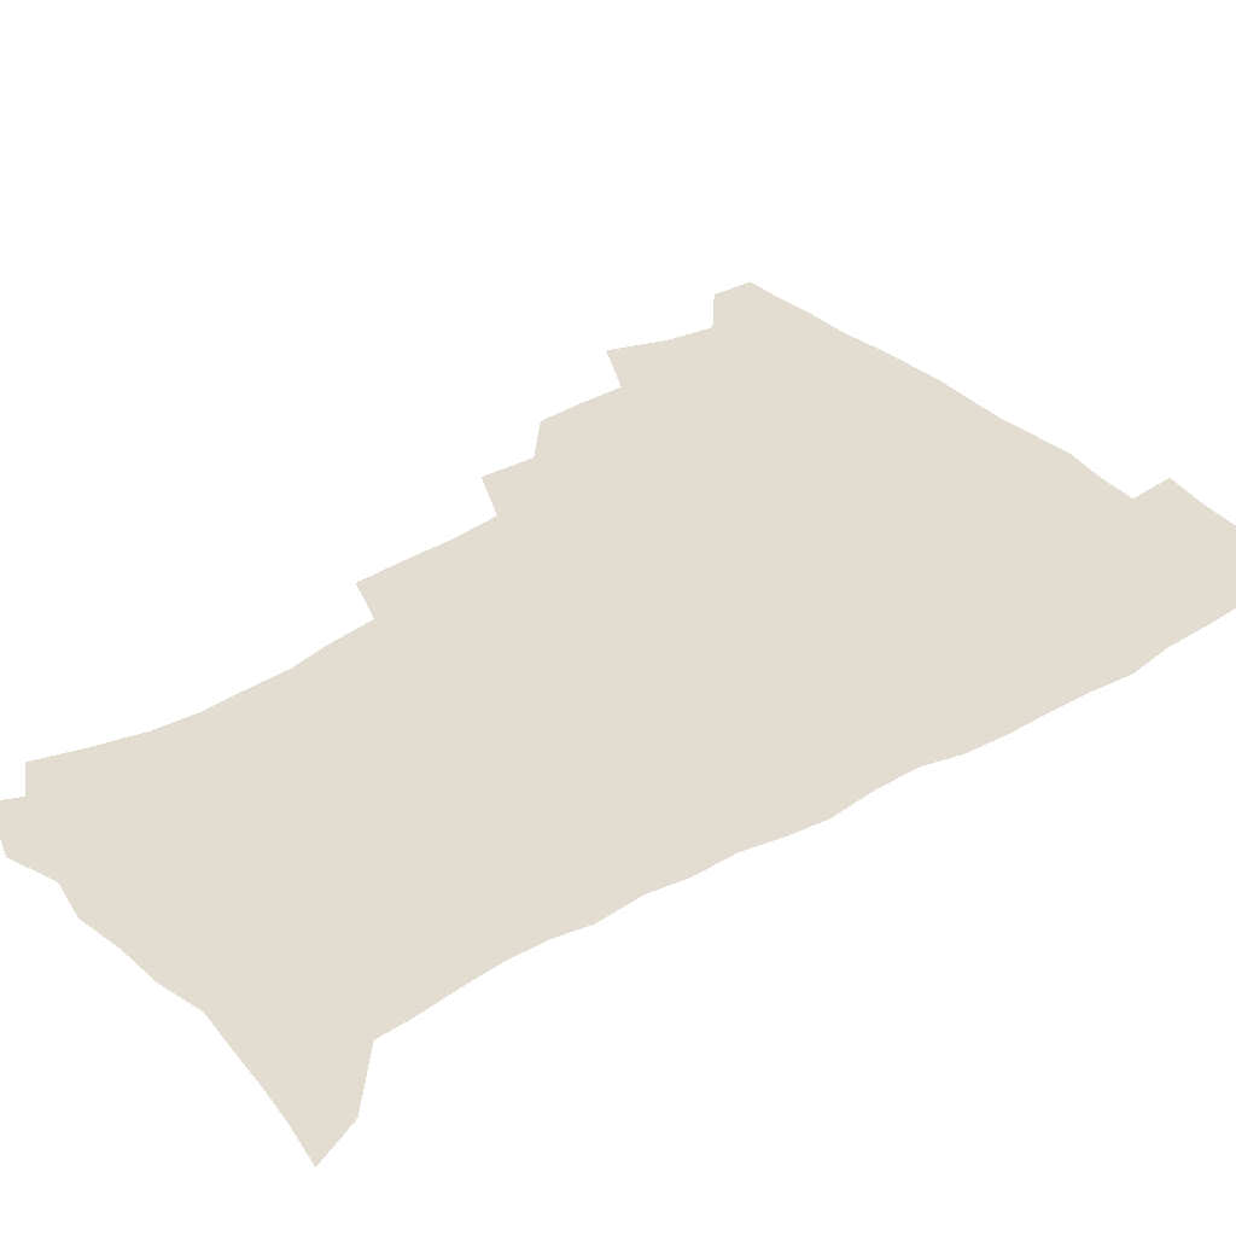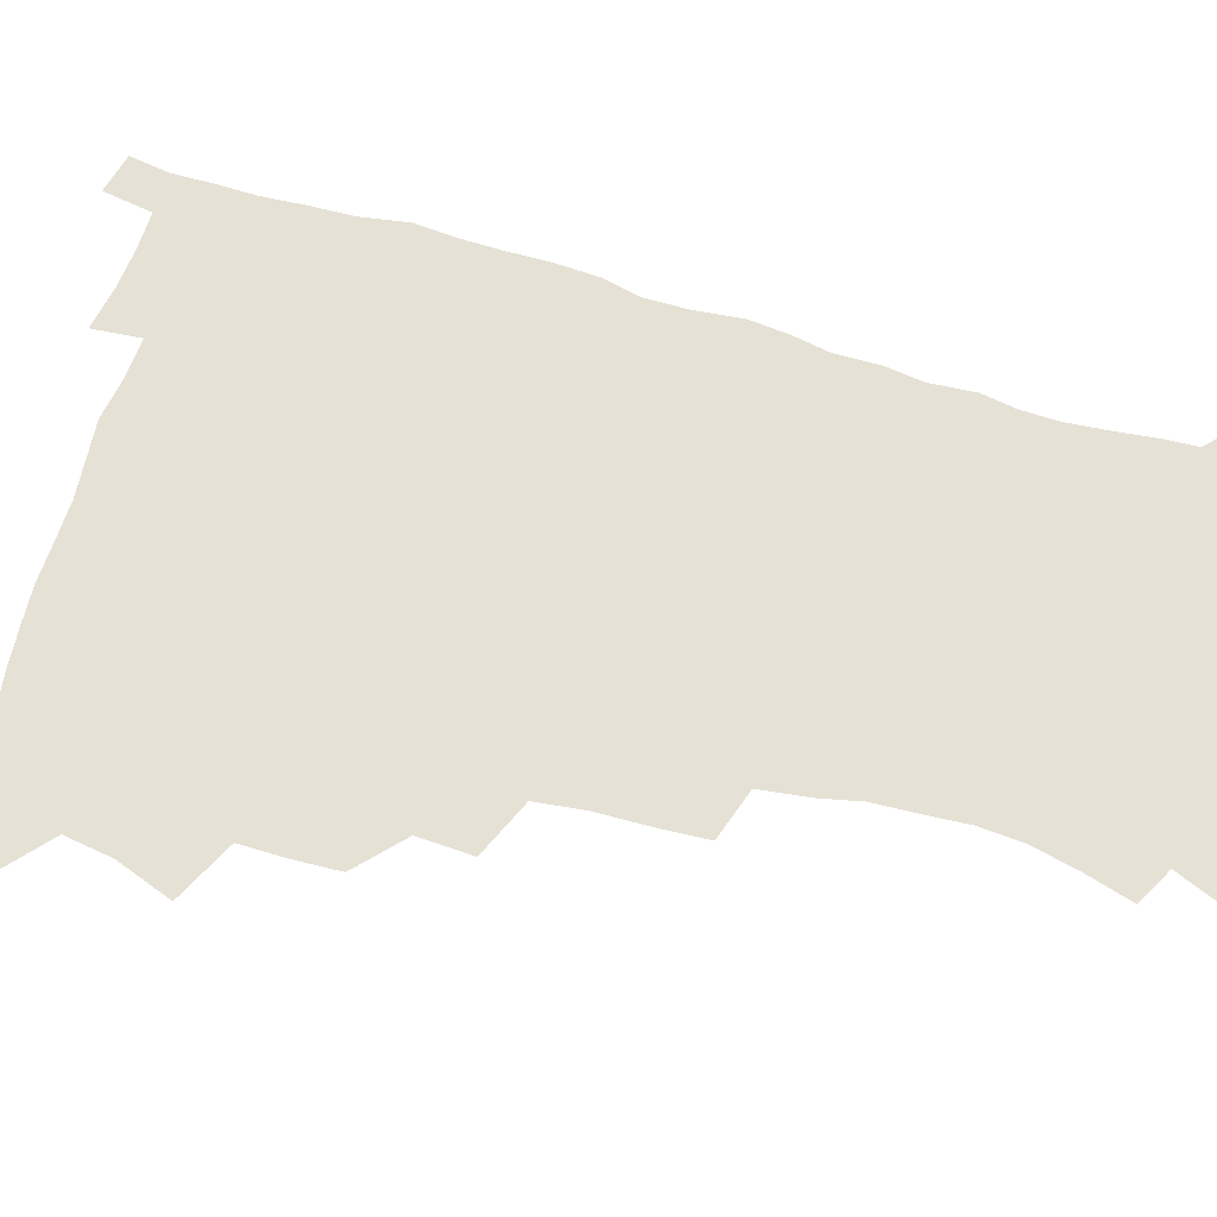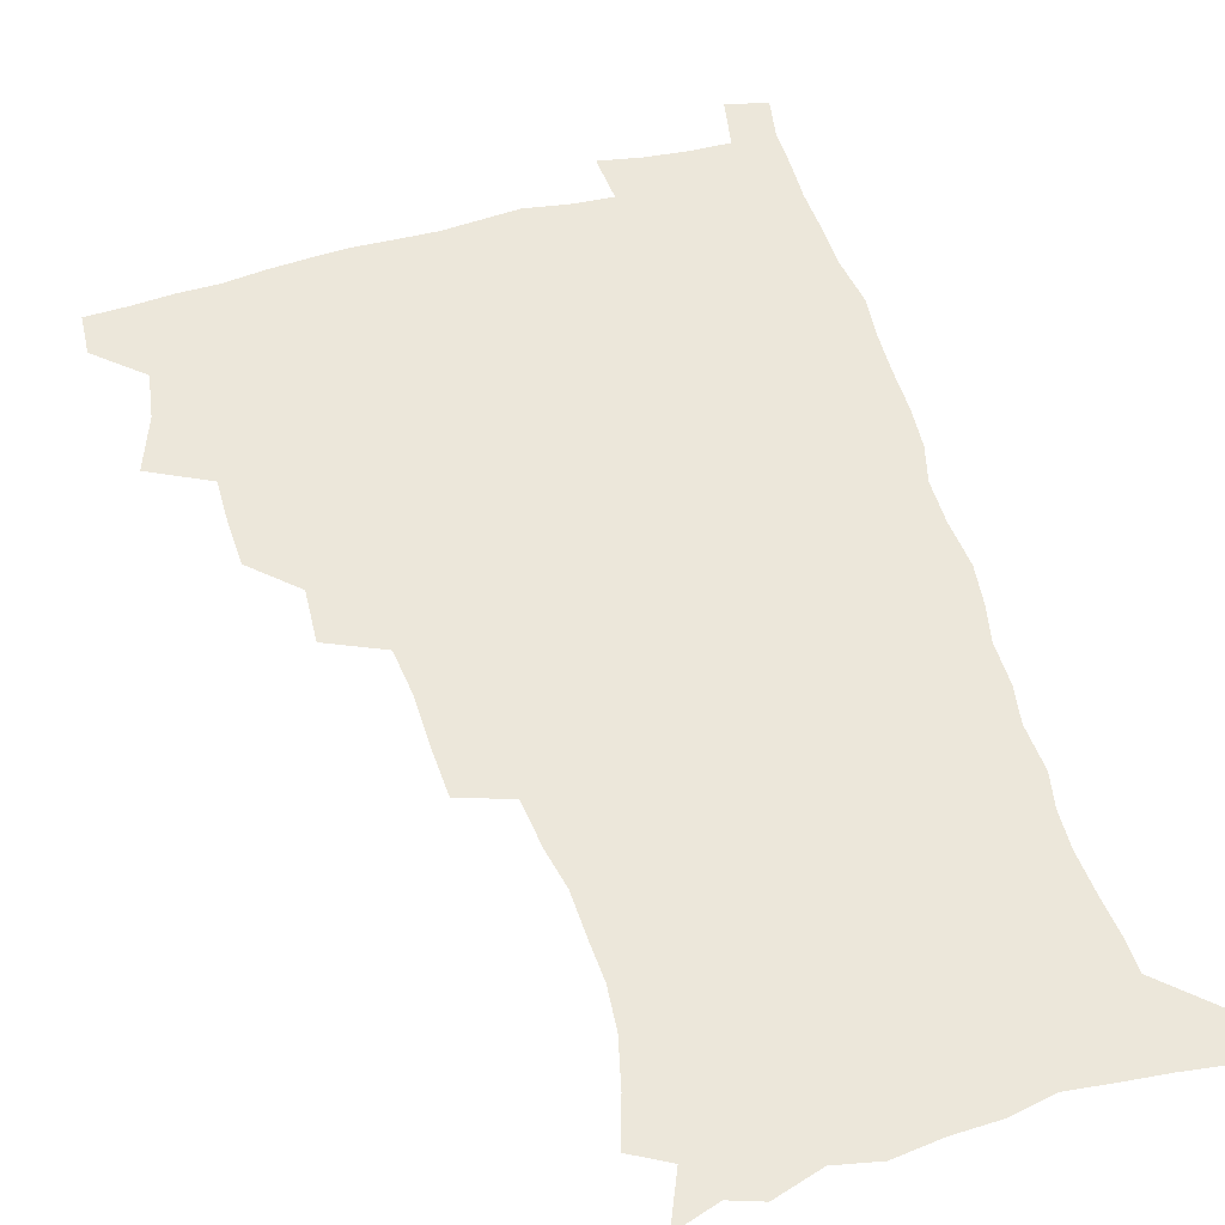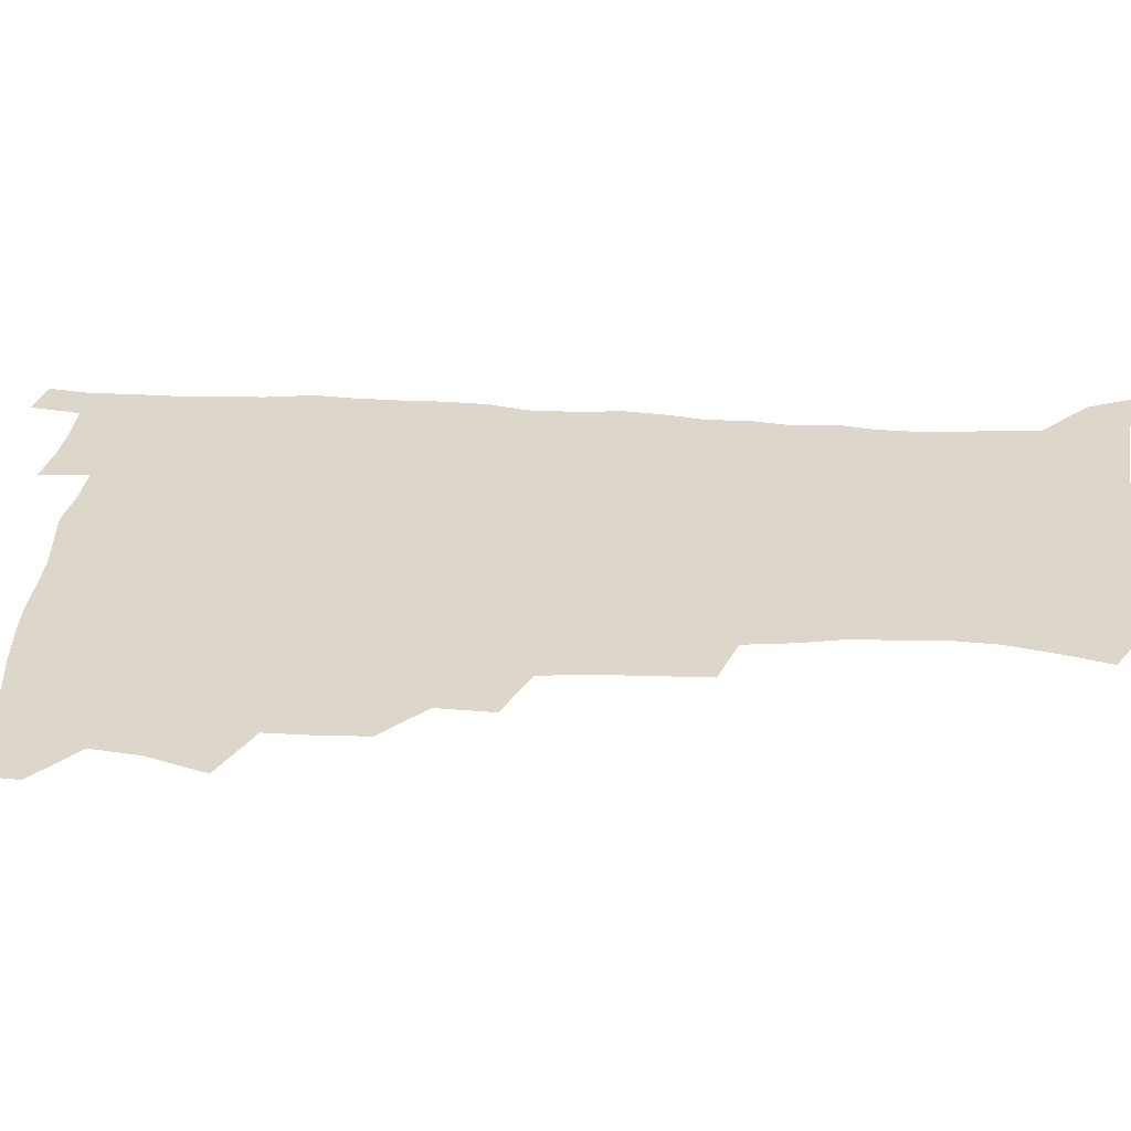
<metadata>
{"format":"obj","ext":"obj","renderer":"f3d","projection":"perspective","resolution":1024,"background":"white","views":[{"elev":35.3,"azim":51.2,"up":"+Z"},{"elev":64.1,"azim":-74.1,"up":"+Z"},{"elev":52.8,"azim":-16.7,"up":"+Z"},{"elev":30.5,"azim":-86.4,"up":"+Z"}]}
</metadata>
<code>
v 480.3 507.9 0
v 481.3 523.3 0
v 486.6 455.2 0
v 494.2 475.6 0
v 497.1 492.9 0
v 497.8 508.4 0
v 497 523.8 0
v 508.4 410.7 0
v 507.9 427.3 0
v 508.3 444.3 0
v 512 462.8 0
v 512.9 478.4 0
v 514.6 494.2 0
v 513.8 509 0
v 512.1 524.9 0
v 523.2 375.8 0
v 524.5 395.6 0
v 526.3 414.8 0
v 527.5 432.4 0
v 526.6 447.8 0
v 527.9 463.9 0
v 528.9 479.4 0
v 530.1 494.7 0
v 528.8 509.7 0
v 527.5 525 0
v 546.6 311.7 0
v 545.9 329.7 0
v 545.7 348.9 0
v 543.8 366.6 0
v 542.6 384.2 0
v 545.1 404.2 0
v 542.7 418.3 0
v 546.4 437.5 0
v 546.1 451.8 0
v 545.1 466.1 0
v 545.5 480.9 0
v 545.4 495.2 0
v 544.1 509.8 0
v 542 526.8 0
v 560.9 191.2 0
v 566.1 207.9 0
v 570.4 225.4 0
v 571.7 241.1 0
v 571 255.4 0
v 570.4 272.7 0
v 567.4 287.1 0
v 565.3 305.4 0
v 563.4 322.7 0
v 562.3 339.8 0
v 560.9 356.1 0
v 560.2 373.5 0
v 559.6 390 0
v 560.1 407.1 0
v 559.5 422.1 0
v 560.5 437.9 0
v 561.1 453.2 0
v 561.2 467.7 0
v 560.8 481.7 0
v 559.8 495.9 0
v 558.5 510.9 0
v 556.4 527.9 0
v 566.2 165.4 0
v 574.1 183.8 0
v 574.6 195.5 0
v 582.7 218.7 0
v 584.1 234.4 0
v 584.4 249.9 0
v 583.8 265.3 0
v 582.1 279.7 0
v 580.9 297.3 0
v 579.7 314.5 0
v 578.6 331 0
v 576.8 345.6 0
v 575.9 361.7 0
v 575.1 377.5 0
v 574.8 393.5 0
v 575.5 410 0
v 576 425.4 0
v 575.7 439.7 0
v 576 454.4 0
v 575.5 468.4 0
v 574.8 482.4 0
v 574.3 496.3 0
v 573.4 510.6 0
v 570.9 528.6 0
v 582.1 170.6 0
v 587.2 186.5 0
v 591 203.9 0
v 596.7 226.1 0
v 597 241.1 0
v 597.1 256.9 0
v 596.2 271.8 0
v 594.3 285 0
v 593.6 302.2 0
v 592.4 317.6 0
v 591.6 334 0
v 591 350.1 0
v 590 365 0
v 590 381.7 0
v 589.9 397.1 0
v 589.9 411.7 0
v 590.7 427.6 0
v 589.7 440.5 0
v 590.2 455.2 0
v 590.5 469.1 0
v 589.1 483 0
v 588.5 496.9 0
v 587.6 511.2 0
v 585.7 527.9 0
v 593.6 166.7 0
v 604.6 195.4 0
v 607.9 214.4 0
v 608.8 229.4 0
v 608 241.5 0
v 608.7 260.2 0
v 608 275 0
v 607.4 291.3 0
v 606.4 306.1 0
v 605.5 320.9 0
v 604.9 336.7 0
v 604.5 352.7 0
v 603.6 366.4 0
v 603.4 381.7 0
v 603.2 396.5 0
v 603.8 413.1 0
v 603.8 427.6 0
v 603.5 441 0
v 604.1 455.6 0
v 604.2 469.4 0
v 603.6 483.3 0
v 602.5 497.7 0
v 602 511.8 0
v 600.5 527.5 0
v 611 172.2 0
v 618.2 197.7 0
v 620.1 215.4 0
v 621 232.1 0
v 621.1 247.5 0
v 620.6 261.9 0
v 620 277 0
v 619.4 292.2 0
v 618.6 306.6 0
v 618.7 325.3 0
v 618.1 339.2 0
v 617.6 354.4 0
v 616.9 367.5 0
v 617.2 383.8 0
v 617.3 399.1 0
v 617.4 413.9 0
v 617.3 427.7 0
v 617.5 441.8 0
v 618.1 456.6 0
v 617.9 469.8 0
v 618 483.4 0
v 618 497.1 0
v 617 511.4 0
v 614.7 528.6 0
v 626.8 168.9 0
v 631.3 196.5 0
v 632.6 216.4 0
v 633.1 234 0
v 633 248.5 0
v 632.8 264.2 0
v 632.3 279.4 0
v 631.9 294.7 0
v 631.5 309.7 0
v 631.3 324 0
v 630.9 339.5 0
v 630.6 354.8 0
v 630.6 370.7 0
v 630.5 384.2 0
v 630.6 399.4 0
v 630.7 414.6 0
v 630.9 427.9 0
v 631 442 0
v 631.5 456.2 0
v 631.7 469.7 0
v 631.9 483.4 0
v 632.2 497 0
v 631.2 511.7 0
v 628.9 529.7 0
v 644.1 171.1 0
v 645.1 195.7 0
v 645.2 216.7 0
v 645.1 233.9 0
v 645.1 248.1 0
v 644.8 264.4 0
v 644.6 278.1 0
v 644.1 293.9 0
v 643.7 312 0
v 643.9 324.2 0
v 643.8 338.1 0
v 643.6 354.4 0
v 643.6 369.7 0
v 643.7 385.2 0
v 643.9 399.3 0
v 644.3 413.3 0
v 644.3 428.3 0
v 644.3 442.8 0
v 645.2 455.8 0
v 645.5 469.3 0
v 645.8 483.4 0
v 646 497.2 0
v 645.8 511.4 0
v 645 527 0
v 661.1 171.6 0
v 659.2 195.5 0
v 658.1 214.5 0
v 657.3 232.4 0
v 657.8 245.2 0
v 656.7 263.6 0
v 656.7 278.8 0
v 656.4 294.2 0
v 656.3 309.7 0
v 656.3 324.3 0
v 656.4 338.1 0
v 656.3 354.9 0
v 656.6 369.2 0
v 657.6 382.3 0
v 657.2 398.4 0
v 657.8 412.3 0
v 658.1 426.9 0
v 659.1 440.5 0
v 658.9 455.5 0
v 659.3 469.3 0
v 659.7 483 0
v 659.8 497.1 0
v 660.1 511.1 0
v 659.9 526 0
v 658.6 543.8 0
v 677.1 174.9 0
v 673.3 194.4 0
v 670.9 213.7 0
v 669.8 230.2 0
v 669.7 245 0
v 669.3 260.7 0
v 668.7 277.4 0
v 669.1 291.7 0
v 668.4 308.8 0
v 668.9 322.8 0
v 668.9 338.2 0
v 669.9 351.8 0
v 669.9 367.1 0
v 670.7 381.1 0
v 672.1 394.5 0
v 671.6 410.2 0
v 672 425.3 0
v 672.8 439.4 0
v 672.1 455.4 0
v 673.1 468.7 0
v 673.6 482.7 0
v 674.1 496.8 0
v 674.3 510.9 0
v 674.5 525.7 0
v 674.7 540.9 0
v 693.3 173 0
v 687.7 192.1 0
v 684.3 210.5 0
v 682.6 227.2 0
v 682.4 241.7 0
v 681.7 257.7 0
v 681.8 272.7 0
v 682 288 0
v 682.1 303.4 0
v 681.5 320.1 0
v 682.7 333.9 0
v 683.7 348 0
v 684.2 362.8 0
v 684.3 378.3 0
v 686.1 391.7 0
v 684.2 410.4 0
v 686.9 422.8 0
v 687.2 437.5 0
v 687.4 452.5 0
v 687.7 467.1 0
v 688.1 481.6 0
v 688.4 496.2 0
v 688.6 510.6 0
v 689.3 525 0
v 689.9 539.4 0
v 708.5 171.5 0
v 702.4 189 0
v 697.9 207 0
v 696.7 221.5 0
v 695.7 236.6 0
v 695 252.2 0
v 694.4 268.5 0
v 695.4 282.5 0
v 695.7 297.8 0
v 695.6 314 0
v 697 328.2 0
v 699 341.8 0
v 697.7 359.4 0
v 698.3 374.3 0
v 701.3 387.3 0
v 700.4 404.6 0
v 701 419.8 0
v 702.9 433.9 0
v 701.8 450.5 0
v 702.5 465.1 0
v 702.9 480.1 0
v 703.8 494.7 0
v 703.3 509.9 0
v 704.4 524.4 0
v 704.5 539 0
v 707.8 557.4 0
v 723.5 169.4 0
v 715.3 188.2 0
v 712 202 0
v 711.6 214.3 0
v 710.1 229.1 0
v 709 244.6 0
v 709.6 258.8 0
v 712.1 271.4 0
v 711.1 288.7 0
v 713.4 302.5 0
v 713.4 318.8 0
v 716.2 332.4 0
v 718.1 347.3 0
v 716.5 365.2 0
v 716.7 381.7 0
v 720.3 395.5 0
v 721.4 411.1 0
v 721.4 427.3 0
v 722 443.3 0
v 723.5 458.5 0
v 720.9 476.2 0
v 720.6 492.2 0
v 719.7 508.5 0
v 720.2 523.7 0
v 720.2 538.8 0
v 722.8 553.7 0
v 739 166.4 0
v 731.8 183.5 0
f 5 6 1
f 1 6 2
f 6 7 2
f 10 11 3
f 3 11 4
f 11 12 4
f 4 12 5
f 12 13 5
f 5 13 6
f 13 14 6
f 6 14 7
f 14 15 7
f 17 18 8
f 8 18 9
f 18 19 9
f 9 19 10
f 19 20 10
f 10 20 11
f 20 21 11
f 11 21 12
f 21 22 12
f 12 22 13
f 22 23 13
f 13 23 14
f 23 24 14
f 14 24 15
f 24 25 15
f 29 30 16
f 16 30 17
f 30 31 17
f 17 31 18
f 31 32 18
f 18 32 19
f 32 33 19
f 19 33 20
f 33 34 20
f 20 34 21
f 34 35 21
f 21 35 22
f 35 36 22
f 22 36 23
f 36 37 23
f 23 37 24
f 37 38 24
f 24 38 25
f 38 39 25
f 47 48 26
f 26 48 27
f 48 49 27
f 27 49 28
f 49 50 28
f 28 50 29
f 50 51 29
f 29 51 30
f 51 52 30
f 30 52 31
f 52 53 31
f 31 53 32
f 53 54 32
f 32 54 33
f 54 55 33
f 33 55 34
f 55 56 34
f 34 56 35
f 56 57 35
f 35 57 36
f 57 58 36
f 36 58 37
f 58 59 37
f 37 59 38
f 59 60 38
f 38 60 39
f 60 61 39
f 63 64 40
f 40 64 41
f 64 65 41
f 41 65 42
f 65 66 42
f 42 66 43
f 66 67 43
f 43 67 44
f 67 68 44
f 44 68 45
f 68 69 45
f 45 69 46
f 69 70 46
f 46 70 47
f 70 71 47
f 47 71 48
f 71 72 48
f 48 72 49
f 72 73 49
f 49 73 50
f 73 74 50
f 50 74 51
f 74 75 51
f 51 75 52
f 75 76 52
f 52 76 53
f 76 77 53
f 53 77 54
f 77 78 54
f 54 78 55
f 78 79 55
f 55 79 56
f 79 80 56
f 56 80 57
f 80 81 57
f 57 81 58
f 81 82 58
f 58 82 59
f 82 83 59
f 59 83 60
f 83 84 60
f 60 84 61
f 84 85 61
f 62 86 63
f 86 87 63
f 63 87 64
f 87 88 64
f 64 88 65
f 88 89 65
f 65 89 66
f 89 90 66
f 66 90 67
f 90 91 67
f 67 91 68
f 91 92 68
f 68 92 69
f 92 93 69
f 69 93 70
f 93 94 70
f 70 94 71
f 94 95 71
f 71 95 72
f 95 96 72
f 72 96 73
f 96 97 73
f 73 97 74
f 97 98 74
f 74 98 75
f 98 99 75
f 75 99 76
f 99 100 76
f 76 100 77
f 100 101 77
f 77 101 78
f 101 102 78
f 78 102 79
f 102 103 79
f 79 103 80
f 103 104 80
f 80 104 81
f 104 105 81
f 81 105 82
f 105 106 82
f 82 106 83
f 106 107 83
f 83 107 84
f 107 108 84
f 84 108 85
f 108 109 85
f 86 110 87
f 110 111 87
f 87 111 88
f 111 112 88
f 88 112 89
f 112 113 89
f 89 113 90
f 113 114 90
f 90 114 91
f 114 115 91
f 91 115 92
f 115 116 92
f 92 116 93
f 116 117 93
f 93 117 94
f 117 118 94
f 94 118 95
f 118 119 95
f 95 119 96
f 119 120 96
f 96 120 97
f 120 121 97
f 97 121 98
f 121 122 98
f 98 122 99
f 122 123 99
f 99 123 100
f 123 124 100
f 100 124 101
f 124 125 101
f 101 125 102
f 125 126 102
f 102 126 103
f 126 127 103
f 103 127 104
f 127 128 104
f 104 128 105
f 128 129 105
f 105 129 106
f 129 130 106
f 106 130 107
f 130 131 107
f 107 131 108
f 131 132 108
f 108 132 109
f 132 133 109
f 110 134 111
f 134 135 111
f 111 135 112
f 135 136 112
f 112 136 113
f 136 137 113
f 113 137 114
f 137 138 114
f 114 138 115
f 138 139 115
f 115 139 116
f 139 140 116
f 116 140 117
f 140 141 117
f 117 141 118
f 141 142 118
f 118 142 119
f 142 143 119
f 119 143 120
f 143 144 120
f 120 144 121
f 144 145 121
f 121 145 122
f 145 146 122
f 122 146 123
f 146 147 123
f 123 147 124
f 147 148 124
f 124 148 125
f 148 149 125
f 125 149 126
f 149 150 126
f 126 150 127
f 150 151 127
f 127 151 128
f 151 152 128
f 128 152 129
f 152 153 129
f 129 153 130
f 153 154 130
f 130 154 131
f 154 155 131
f 131 155 132
f 155 156 132
f 132 156 133
f 156 157 133
f 134 158 135
f 158 159 135
f 135 159 136
f 159 160 136
f 136 160 137
f 160 161 137
f 137 161 138
f 161 162 138
f 138 162 139
f 162 163 139
f 139 163 140
f 163 164 140
f 140 164 141
f 164 165 141
f 141 165 142
f 165 166 142
f 142 166 143
f 166 167 143
f 143 167 144
f 167 168 144
f 144 168 145
f 168 169 145
f 145 169 146
f 169 170 146
f 146 170 147
f 170 171 147
f 147 171 148
f 171 172 148
f 148 172 149
f 172 173 149
f 149 173 150
f 173 174 150
f 150 174 151
f 174 175 151
f 151 175 152
f 175 176 152
f 152 176 153
f 176 177 153
f 153 177 154
f 177 178 154
f 154 178 155
f 178 179 155
f 155 179 156
f 179 180 156
f 156 180 157
f 180 181 157
f 158 182 159
f 182 183 159
f 159 183 160
f 183 184 160
f 160 184 161
f 184 185 161
f 161 185 162
f 185 186 162
f 162 186 163
f 186 187 163
f 163 187 164
f 187 188 164
f 164 188 165
f 188 189 165
f 165 189 166
f 189 190 166
f 166 190 167
f 190 191 167
f 167 191 168
f 191 192 168
f 168 192 169
f 192 193 169
f 169 193 170
f 193 194 170
f 170 194 171
f 194 195 171
f 171 195 172
f 195 196 172
f 172 196 173
f 196 197 173
f 173 197 174
f 197 198 174
f 174 198 175
f 198 199 175
f 175 199 176
f 199 200 176
f 176 200 177
f 200 201 177
f 177 201 178
f 201 202 178
f 178 202 179
f 202 203 179
f 179 203 180
f 203 204 180
f 180 204 181
f 204 205 181
f 182 206 183
f 206 207 183
f 183 207 184
f 207 208 184
f 184 208 185
f 208 209 185
f 185 209 186
f 209 210 186
f 186 210 187
f 210 211 187
f 187 211 188
f 211 212 188
f 188 212 189
f 212 213 189
f 189 213 190
f 213 214 190
f 190 214 191
f 214 215 191
f 191 215 192
f 215 216 192
f 192 216 193
f 216 217 193
f 193 217 194
f 217 218 194
f 194 218 195
f 218 219 195
f 195 219 196
f 219 220 196
f 196 220 197
f 220 221 197
f 197 221 198
f 221 222 198
f 198 222 199
f 222 223 199
f 199 223 200
f 223 224 200
f 200 224 201
f 224 225 201
f 201 225 202
f 225 226 202
f 202 226 203
f 226 227 203
f 203 227 204
f 227 228 204
f 204 228 205
f 228 229 205
f 206 231 207
f 231 232 207
f 207 232 208
f 232 233 208
f 208 233 209
f 233 234 209
f 209 234 210
f 234 235 210
f 210 235 211
f 235 236 211
f 211 236 212
f 236 237 212
f 212 237 213
f 237 238 213
f 213 238 214
f 238 239 214
f 214 239 215
f 239 240 215
f 215 240 216
f 240 241 216
f 216 241 217
f 241 242 217
f 217 242 218
f 242 243 218
f 218 243 219
f 243 244 219
f 219 244 220
f 244 245 220
f 220 245 221
f 245 246 221
f 221 246 222
f 246 247 222
f 222 247 223
f 247 248 223
f 223 248 224
f 248 249 224
f 224 249 225
f 249 250 225
f 225 250 226
f 250 251 226
f 226 251 227
f 251 252 227
f 227 252 228
f 252 253 228
f 228 253 229
f 253 254 229
f 229 254 230
f 254 255 230
f 231 256 232
f 256 257 232
f 232 257 233
f 257 258 233
f 233 258 234
f 258 259 234
f 234 259 235
f 259 260 235
f 235 260 236
f 260 261 236
f 236 261 237
f 261 262 237
f 237 262 238
f 262 263 238
f 238 263 239
f 263 264 239
f 239 264 240
f 264 265 240
f 240 265 241
f 265 266 241
f 241 266 242
f 266 267 242
f 242 267 243
f 267 268 243
f 243 268 244
f 268 269 244
f 244 269 245
f 269 270 245
f 245 270 246
f 270 271 246
f 246 271 247
f 271 272 247
f 247 272 248
f 272 273 248
f 248 273 249
f 273 274 249
f 249 274 250
f 274 275 250
f 250 275 251
f 275 276 251
f 251 276 252
f 276 277 252
f 252 277 253
f 277 278 253
f 253 278 254
f 278 279 254
f 254 279 255
f 279 280 255
f 256 281 257
f 281 282 257
f 257 282 258
f 282 283 258
f 258 283 259
f 283 284 259
f 259 284 260
f 284 285 260
f 260 285 261
f 285 286 261
f 261 286 262
f 286 287 262
f 262 287 263
f 287 288 263
f 263 288 264
f 288 289 264
f 264 289 265
f 289 290 265
f 265 290 266
f 290 291 266
f 266 291 267
f 291 292 267
f 267 292 268
f 292 293 268
f 268 293 269
f 293 294 269
f 269 294 270
f 294 295 270
f 270 295 271
f 295 296 271
f 271 296 272
f 296 297 272
f 272 297 273
f 297 298 273
f 273 298 274
f 298 299 274
f 274 299 275
f 299 300 275
f 275 300 276
f 300 301 276
f 276 301 277
f 301 302 277
f 277 302 278
f 302 303 278
f 278 303 279
f 303 304 279
f 279 304 280
f 304 305 280
f 281 307 282
f 307 308 282
f 282 308 283
f 308 309 283
f 283 309 284
f 309 310 284
f 284 310 285
f 310 311 285
f 285 311 286
f 311 312 286
f 286 312 287
f 312 313 287
f 287 313 288
f 313 314 288
f 288 314 289
f 314 315 289
f 289 315 290
f 315 316 290
f 290 316 291
f 316 317 291
f 291 317 292
f 317 318 292
f 292 318 293
f 318 319 293
f 293 319 294
f 319 320 294
f 294 320 295
f 320 321 295
f 295 321 296
f 321 322 296
f 296 322 297
f 322 323 297
f 297 323 298
f 323 324 298
f 298 324 299
f 324 325 299
f 299 325 300
f 325 326 300
f 300 326 301
f 326 327 301
f 301 327 302
f 327 328 302
f 302 328 303
f 328 329 303
f 303 329 304
f 329 330 304
f 304 330 305
f 330 331 305
f 305 331 306
f 331 332 306
f 307 333 308
f 333 334 308
f 308 334 309

</code>
